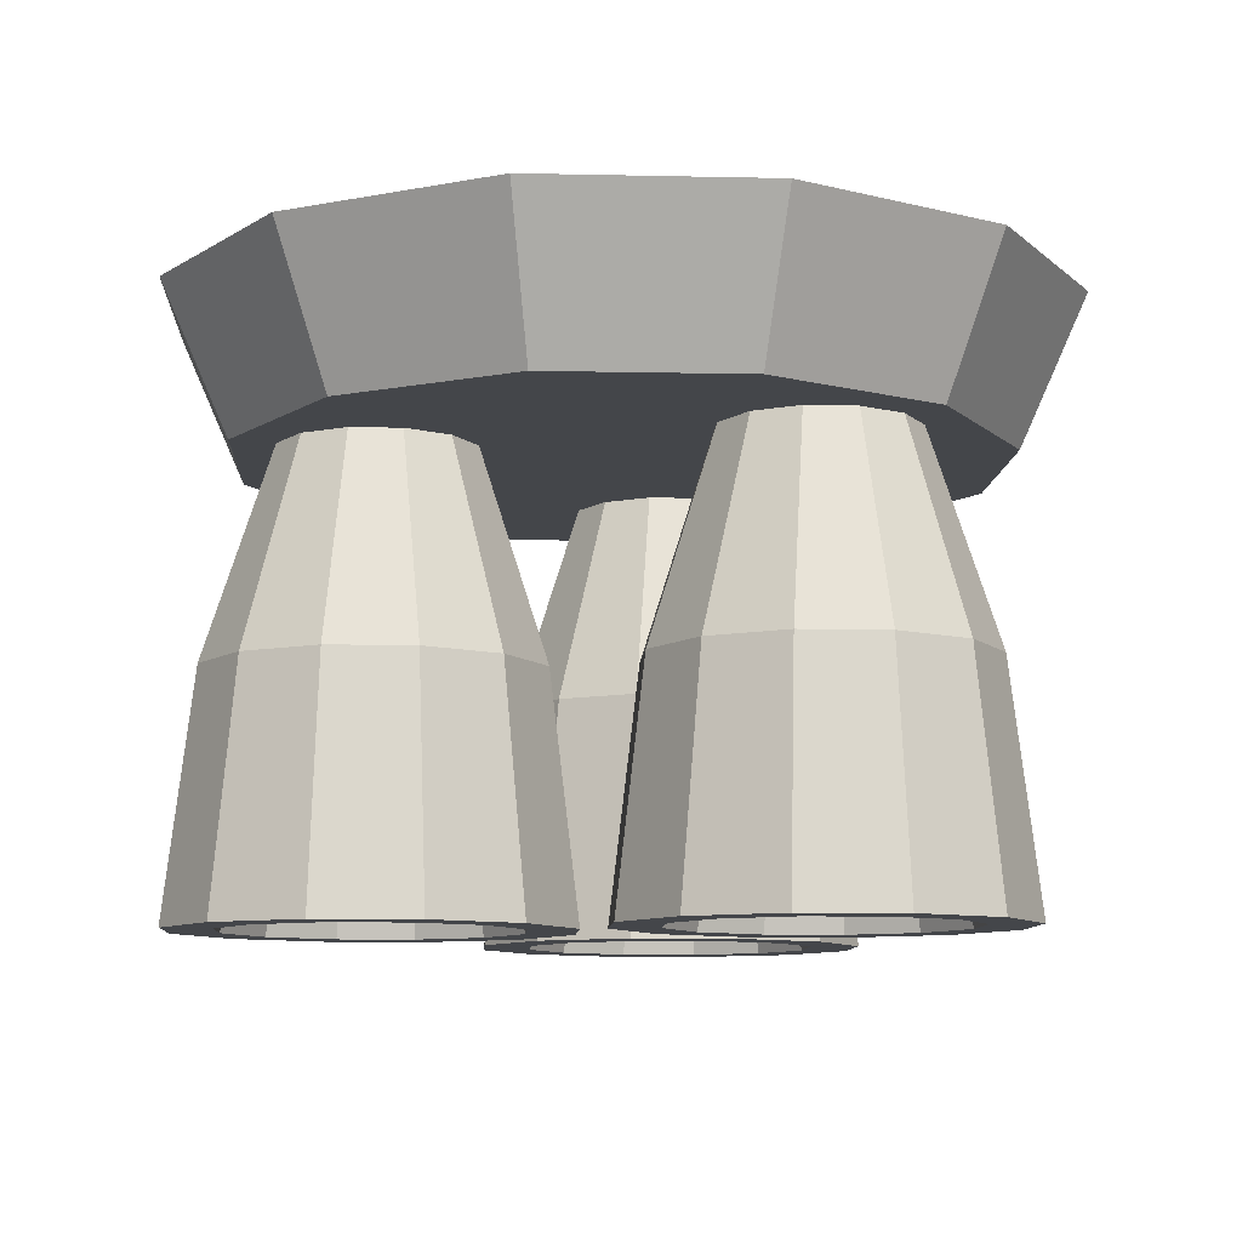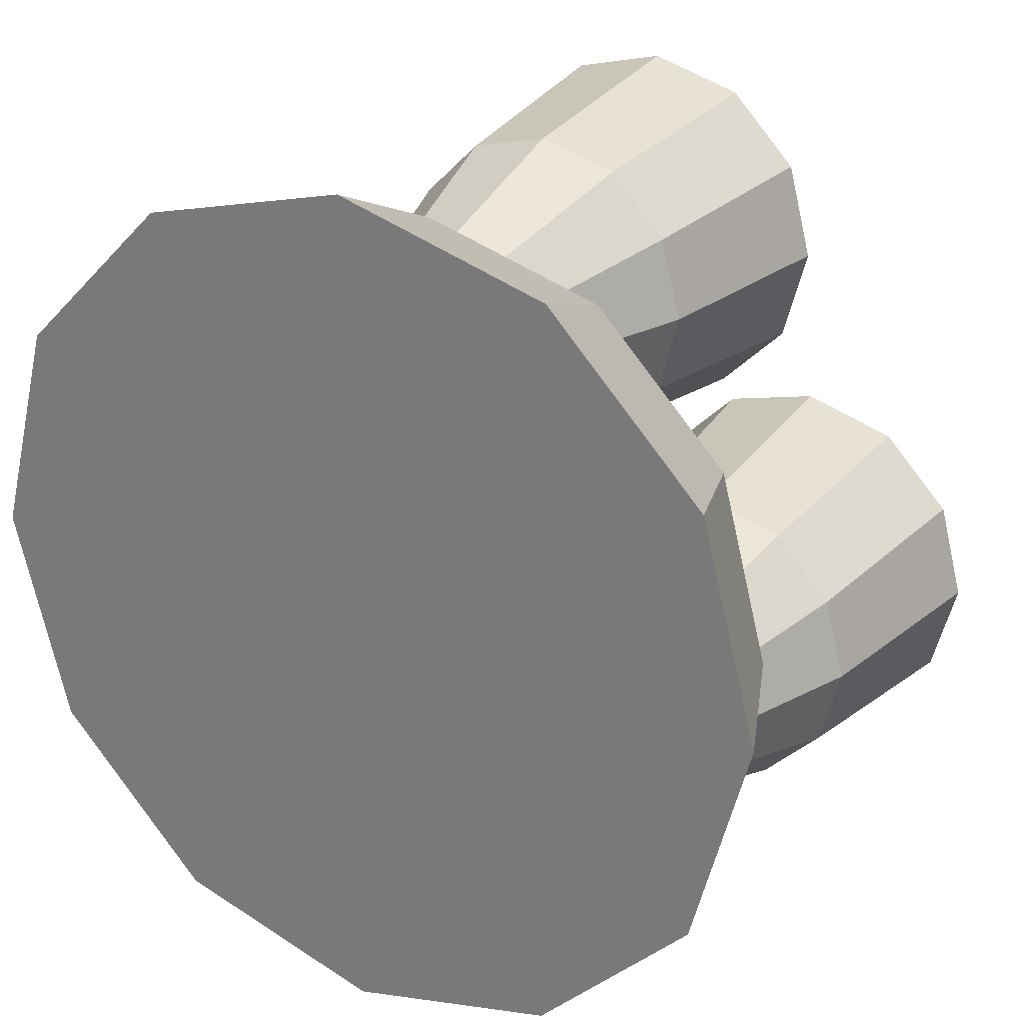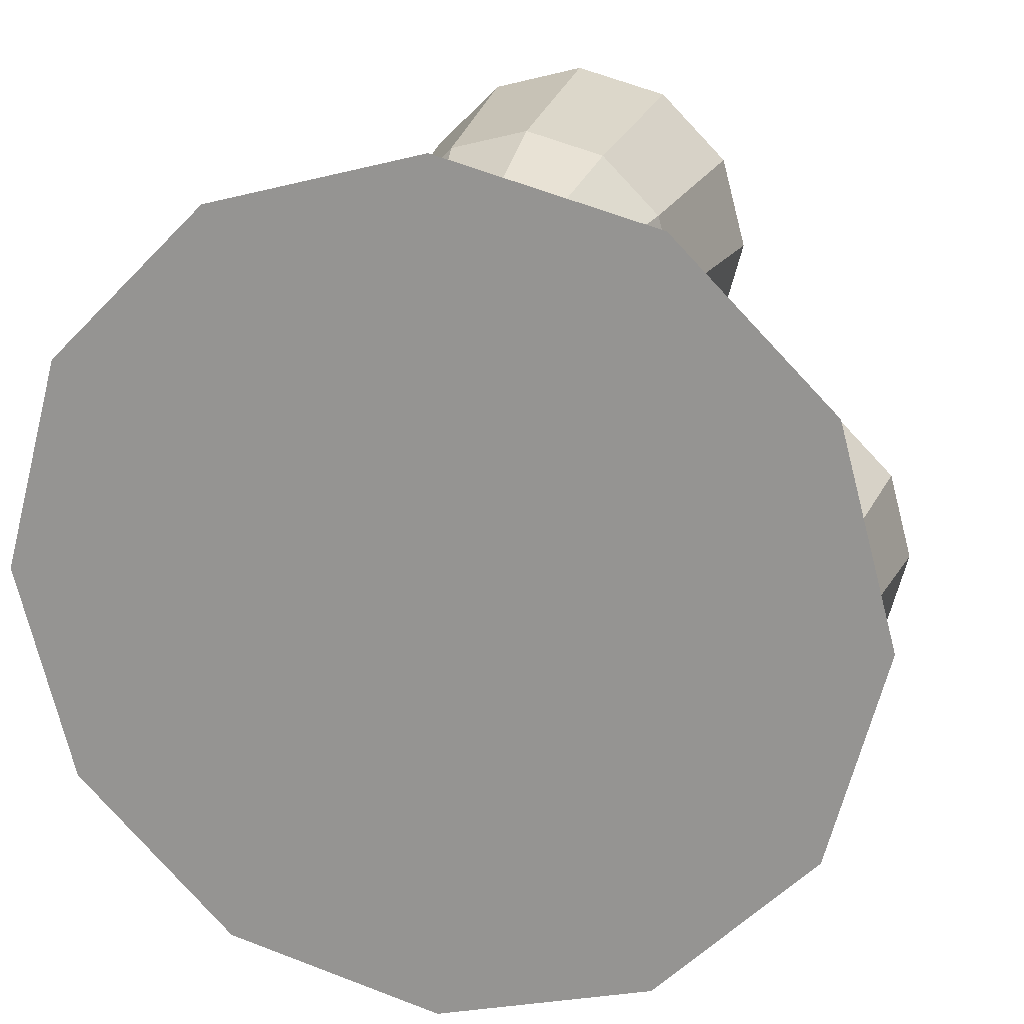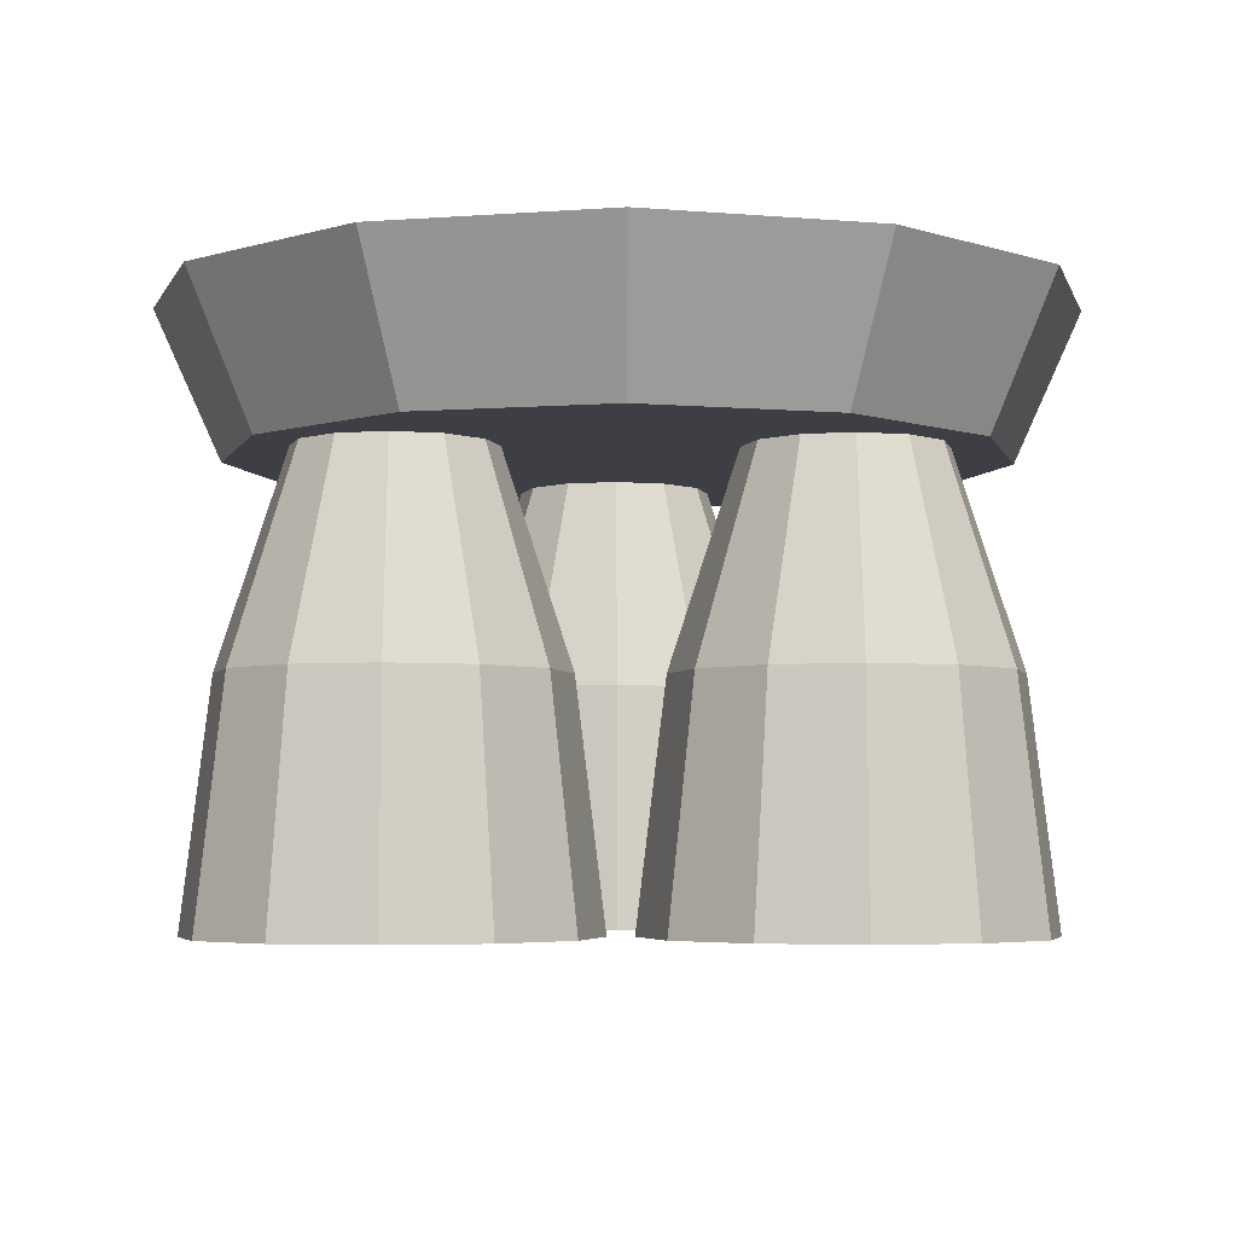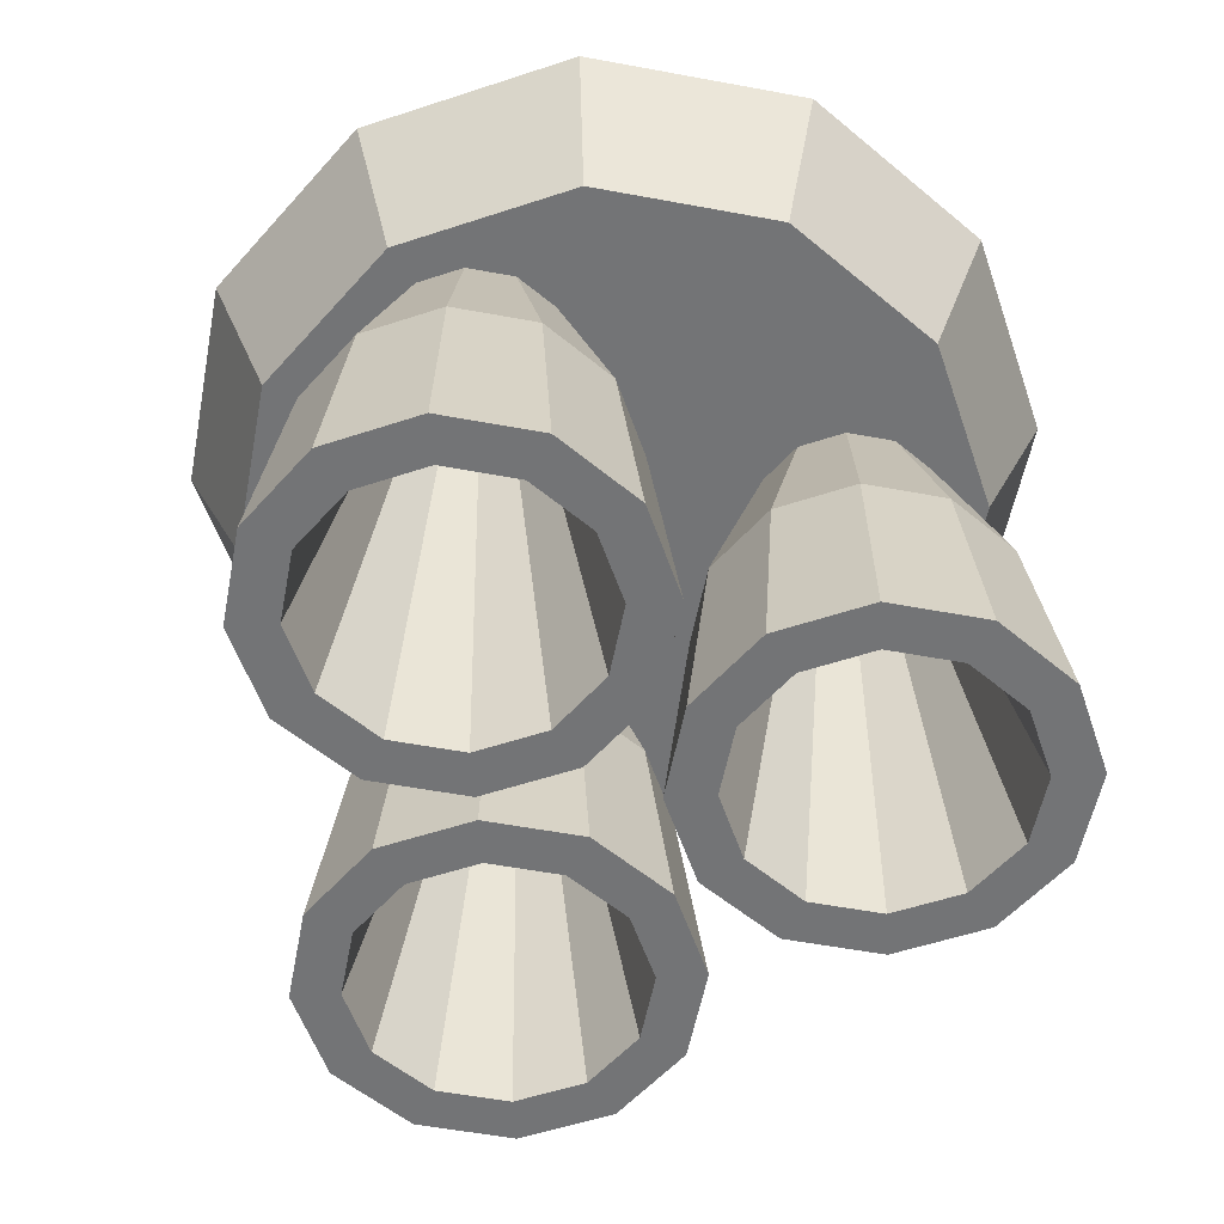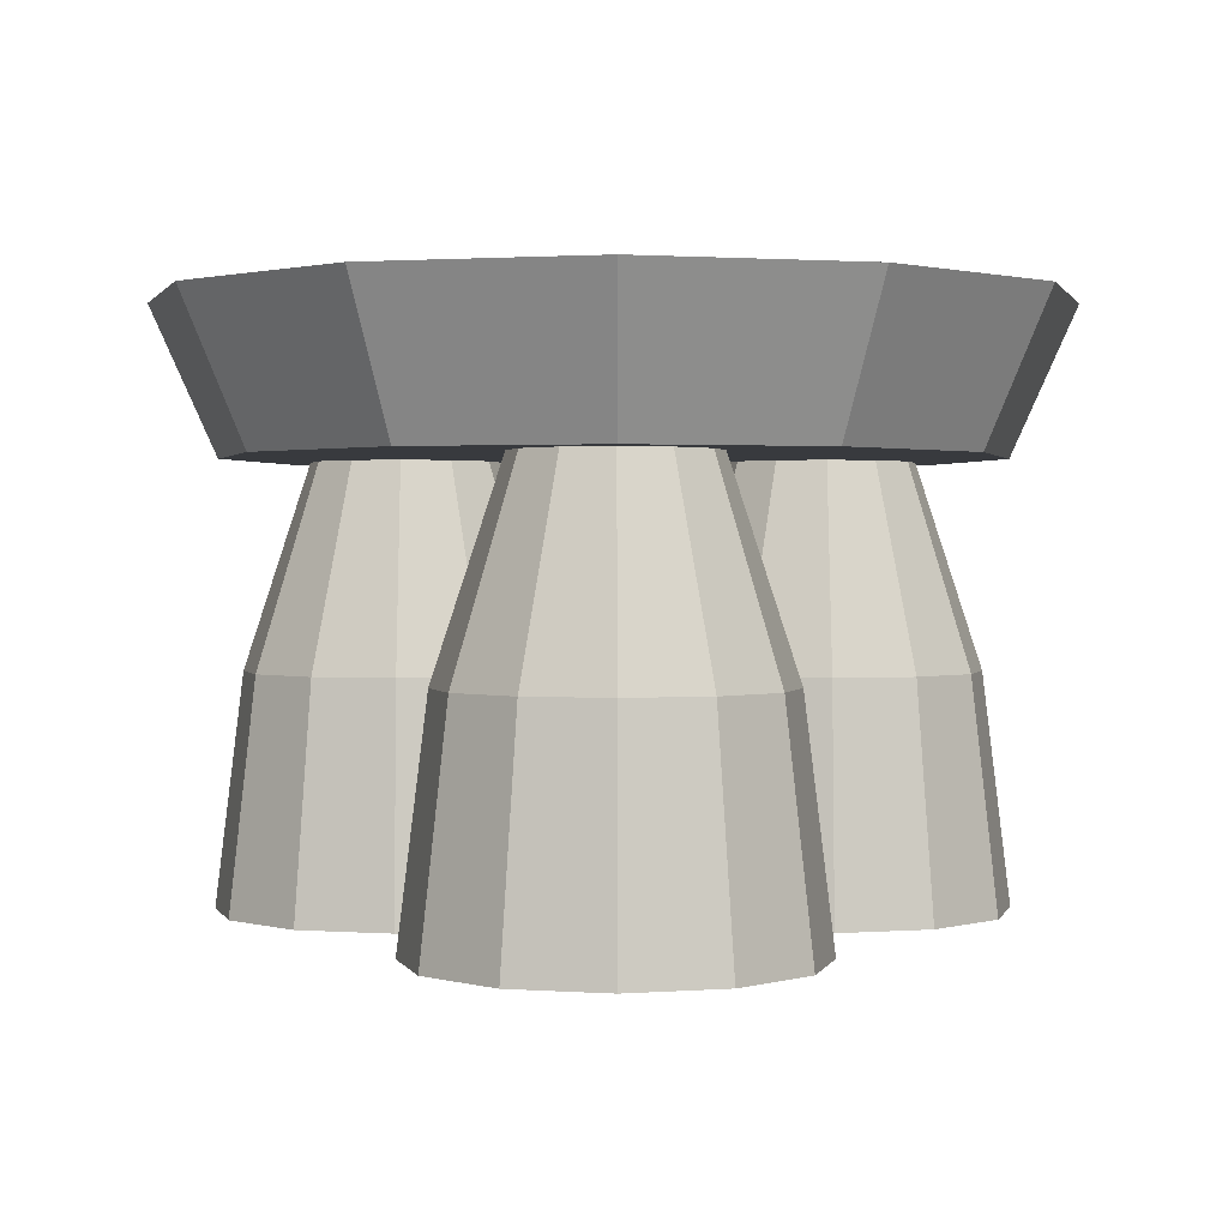
<metadata>
{"format":"obj","ext":"obj","renderer":"f3d","projection":"perspective","resolution":1024,"background":"white","views":[{"elev":-9.4,"azim":71.7,"up":"+Y"},{"elev":26.3,"azim":-147.7,"up":"+Z"},{"elev":19.2,"azim":-165.1,"up":"+Z"},{"elev":-4.4,"azim":59.0,"up":"+Y"},{"elev":-56.2,"azim":-86.0,"up":"+Y"},{"elev":1.3,"azim":119.6,"up":"+Y"}]}
</metadata>
<code>
o Cylinder
v 0.2762 0.4 0.4
v 0.2392 0.4 0.2619
v 0.1381 0.4 0.1608
v 0 0.4 0.1237
v -0.1381 0.4 0.1608
v -0.2392 0.4 0.2619
v -0.2762 0.4 0.4
v -0.2392 0.4 0.5381
v -0.1381 0.4 0.6392
v -0 0.4 0.6763
v 0.1381 0.4 0.6392
v 0.2392 0.4 0.5381
v 0.1407 0.75 0.3187
v 0.1625 0.75 0.4
v 0.08125 0.75 0.2593
v 0 0.75 0.2375
v -0.08125 0.75 0.2593
v -0.1407 0.75 0.3187
v -0.1625 0.75 0.4
v -0.1407 0.75 0.4813
v -0.08125 0.75 0.5407
v -0 0.75 0.5625
v 0.08125 0.75 0.5407
v 0.1407 0.75 0.4813
v 0.2815 0 0.2375
v 0.325 0 0.4
v 0.1625 0 0.1185
v 0 0 0.075
v -0.1625 0 0.1185
v -0.2815 0 0.2375
v -0.325 0 0.4
v -0.2815 0 0.5625
v -0.1625 0 0.6815
v -0 0 0.725
v 0.1625 0 0.6815
v 0.2815 0 0.5625
v 0.2111 0 0.2781
v 0.2437 0 0.4
v 0.1219 0 0.1889
v 0 0 0.1562
v -0.1219 0 0.1889
v -0.2111 0 0.2781
v -0.2437 0 0.4
v -0.2111 0 0.5219
v -0.1219 0 0.6111
v -0 0 0.6438
v 0.1219 0 0.6111
v 0.2111 0 0.5219
v 0.1055 0.625 0.3391
v 0.1219 0.625 0.4
v 0.06094 0.625 0.2945
v 0 0.625 0.2781
v -0.06094 0.625 0.2945
v -0.1055 0.625 0.3391
v -0.1219 0.625 0.4
v -0.1055 0.625 0.4609
v -0.06094 0.625 0.5055
v -0 0.625 0.5219
v 0.06094 0.625 0.5055
v 0.1055 0.625 0.4609
v 0.2083 0.4 -0.4392
v 0.1072 0.4 -0.3381
v 0.07016 0.4 -0.2
v 0.1072 0.4 -0.06187
v 0.2083 0.4 0.03924
v 0.3464 0.4 0.07625
v 0.4845 0.4 0.03924
v 0.5857 0.4 -0.06187
v 0.6227 0.4 -0.2
v 0.5857 0.4 -0.3381
v 0.4845 0.4 -0.4392
v 0.3464 0.4 -0.4763
v 0.2057 0.75 -0.2812
v 0.2652 0.75 -0.3407
v 0.1839 0.75 -0.2
v 0.2057 0.75 -0.1187
v 0.2652 0.75 -0.05927
v 0.3464 0.75 -0.0375
v 0.4277 0.75 -0.05927
v 0.4871 0.75 -0.1187
v 0.5089 0.75 -0.2
v 0.4871 0.75 -0.2812
v 0.4277 0.75 -0.3407
v 0.3464 0.75 -0.3625
v 0.06495 0 -0.3625
v 0.1839 0 -0.4815
v 0.02141 0 -0.2
v 0.06495 0 -0.0375
v 0.1839 0 0.08146
v 0.3464 0 0.125
v 0.5089 0 0.08146
v 0.6279 0 -0.0375
v 0.6714 0 -0.2
v 0.6279 0 -0.3625
v 0.5089 0 -0.4815
v 0.3464 0 -0.525
v 0.1353 0 -0.3219
v 0.2245 0 -0.4111
v 0.1027 0 -0.2
v 0.1353 0 -0.07812
v 0.2245 0 0.01109
v 0.3464 0 0.04375
v 0.4683 0 0.01109
v 0.5575 0 -0.07812
v 0.5902 0 -0.2
v 0.5575 0 -0.3219
v 0.4683 0 -0.4111
v 0.3464 0 -0.4437
v 0.2409 0.625 -0.2609
v 0.2855 0.625 -0.3055
v 0.2245 0.625 -0.2
v 0.2409 0.625 -0.1391
v 0.2855 0.625 -0.09445
v 0.3464 0.625 -0.07812
v 0.4073 0.625 -0.09445
v 0.452 0.625 -0.1391
v 0.4683 0.625 -0.2
v 0.452 0.625 -0.2609
v 0.4073 0.625 -0.3055
v 0.3464 0.625 -0.3219
v -0.4845 0.4 0.03924
v -0.3464 0.4 0.07625
v -0.2083 0.4 0.03924
v -0.1072 0.4 -0.06187
v -0.07016 0.4 -0.2
v -0.1072 0.4 -0.3381
v -0.2083 0.4 -0.4392
v -0.3464 0.4 -0.4763
v -0.4845 0.4 -0.4392
v -0.5857 0.4 -0.3381
v -0.6227 0.4 -0.2
v -0.5857 0.4 -0.06187
v -0.3464 0.75 -0.0375
v -0.4277 0.75 -0.05927
v -0.2652 0.75 -0.05927
v -0.2057 0.75 -0.1187
v -0.1839 0.75 -0.2
v -0.2057 0.75 -0.2812
v -0.2652 0.75 -0.3407
v -0.3464 0.75 -0.3625
v -0.4277 0.75 -0.3407
v -0.4871 0.75 -0.2812
v -0.5089 0.75 -0.2
v -0.4871 0.75 -0.1187
v -0.3464 0 0.125
v -0.5089 0 0.08146
v -0.1839 0 0.08146
v -0.06495 0 -0.0375
v -0.02141 0 -0.2
v -0.06495 0 -0.3625
v -0.1839 0 -0.4815
v -0.3464 0 -0.525
v -0.5089 0 -0.4815
v -0.6279 0 -0.3625
v -0.6714 0 -0.2
v -0.6279 0 -0.0375
v -0.3464 0 0.04375
v -0.4683 0 0.01109
v -0.2245 0 0.01109
v -0.1353 0 -0.07812
v -0.1027 0 -0.2
v -0.1353 0 -0.3219
v -0.2245 0 -0.4111
v -0.3464 0 -0.4437
v -0.4683 0 -0.4111
v -0.5575 0 -0.3219
v -0.5902 0 -0.2
v -0.5575 0 -0.07812
v -0.3464 0.625 -0.07812
v -0.4073 0.625 -0.09445
v -0.2855 0.625 -0.09445
v -0.2409 0.625 -0.1391
v -0.2245 0.625 -0.2
v -0.2409 0.625 -0.2609
v -0.2855 0.625 -0.3055
v -0.3464 0.625 -0.3219
v -0.4073 0.625 -0.3055
v -0.452 0.625 -0.2609
v -0.4683 0.625 -0.2
v -0.452 0.625 -0.1391
v -0 0.75 -0.6375
v 0 1 -0.75
v 0.3187 0.75 -0.5521
v 0.375 1 -0.6495
v 0.5521 0.75 -0.3187
v 0.6495 1 -0.375
v 0.6375 0.75 0
v 0.75 1 0
v 0.5521 0.75 0.3187
v 0.6495 1 0.375
v 0.3187 0.75 0.5521
v 0.375 1 0.6495
v 0 0.75 0.6375
v 0 1 0.75
v -0.3187 0.75 0.5521
v -0.375 1 0.6495
v -0.5521 0.75 0.3187
v -0.6495 1 0.375
v -0.6375 0.75 0
v -0.75 1 0
v -0.5521 0.75 -0.3187
v -0.6495 1 -0.375
v -0.3187 0.75 -0.5521
v -0.375 1 -0.6495
f 27 25 37
f 9 21 20
f 1 2 13
f 9 10 22
f 2 3 15
f 10 11 23
f 4 16 15
f 11 12 24
f 5 17 16
f 1 14 24
f 6 18 17
f 7 19 18
f 8 20 19
f 8 32 33
f 2 1 26
f 9 33 34
f 2 25 27
f 10 34 35
f 3 27 28
f 11 35 36
f 4 28 29
f 12 36 26
f 5 29 30
f 6 30 31
f 8 7 31
f 45 57 58
f 34 46 47
f 27 39 40
f 36 35 47
f 29 28 40
f 36 48 38
f 30 29 41
f 30 42 43
f 31 43 44
f 32 44 45
f 25 26 38
f 33 45 46
f 57 55 51
f 37 49 51
f 46 58 59
f 39 51 52
f 47 59 60
f 40 52 53
f 48 60 50
f 42 41 53
f 43 42 54
f 44 43 55
f 44 56 57
f 38 50 49
f 85 97 99
f 68 69 81
f 62 73 74
f 70 82 81
f 63 75 73
f 71 83 82
f 64 76 75
f 72 84 83
f 65 77 76
f 61 74 84
f 66 78 77
f 67 79 78
f 68 80 79
f 68 92 93
f 61 86 85
f 69 93 94
f 62 85 87
f 70 94 95
f 64 63 87
f 71 95 96
f 65 64 88
f 61 72 96
f 65 89 90
f 66 90 91
f 67 91 92
f 105 117 118
f 95 94 106
f 88 87 99
f 96 95 107
f 89 88 100
f 86 96 108
f 90 89 101
f 90 102 103
f 91 103 104
f 92 104 105
f 85 86 98
f 93 105 106
f 119 115 111
f 97 109 111
f 106 118 119
f 100 99 111
f 107 119 120
f 100 112 113
f 108 120 110
f 101 113 114
f 102 114 115
f 104 103 115
f 105 104 116
f 98 110 109
f 145 157 159
f 128 129 141
f 122 133 134
f 129 130 142
f 122 123 135
f 131 143 142
f 124 136 135
f 132 144 143
f 125 137 136
f 132 121 134
f 125 126 138
f 127 139 138
f 128 140 139
f 128 152 153
f 121 146 145
f 129 153 154
f 122 145 147
f 130 154 155
f 123 147 148
f 132 131 155
f 125 124 148
f 121 132 156
f 126 125 149
f 126 150 151
f 127 151 152
f 165 177 178
f 155 154 166
f 148 147 159
f 156 155 167
f 149 148 160
f 146 156 168
f 150 149 161
f 151 150 162
f 151 163 164
f 152 164 165
f 146 158 157
f 153 165 166
f 179 175 170
f 159 157 169
f 166 178 179
f 160 159 171
f 167 179 180
f 160 172 173
f 168 180 170
f 161 173 174
f 162 174 175
f 163 175 176
f 164 176 177
f 157 158 170
f 181 182 184
f 183 184 186
f 185 186 188
f 188 190 189
f 190 192 191
f 191 192 194
f 194 196 195
f 195 196 198
f 198 200 199
f 200 202 201
f 202 194 186
f 204 182 181
f 202 204 203
f 187 199 203
f 39 27 37
f 8 9 20
f 14 1 13
f 21 9 22
f 13 2 15
f 22 10 23
f 3 4 15
f 23 11 24
f 4 5 16
f 12 1 24
f 5 6 17
f 6 7 18
f 7 8 19
f 9 8 33
f 25 2 26
f 10 9 34
f 3 2 27
f 11 10 35
f 4 3 28
f 12 11 36
f 5 4 29
f 1 12 26
f 6 5 30
f 7 6 31
f 32 8 31
f 46 45 58
f 35 34 47
f 28 27 40
f 48 36 47
f 41 29 40
f 26 36 38
f 42 30 41
f 31 30 43
f 32 31 44
f 33 32 45
f 37 25 38
f 34 33 46
f 51 49 59
f 50 60 59
f 59 58 57
f 57 56 55
f 55 54 53
f 53 52 55
f 49 50 59
f 59 57 51
f 55 52 51
f 39 37 51
f 47 46 59
f 40 39 52
f 48 47 60
f 41 40 53
f 38 48 50
f 54 42 53
f 55 43 54
f 56 44 55
f 45 44 57
f 37 38 49
f 87 85 99
f 80 68 81
f 61 62 74
f 69 70 81
f 62 63 73
f 70 71 82
f 63 64 75
f 71 72 83
f 64 65 76
f 72 61 84
f 65 66 77
f 66 67 78
f 67 68 79
f 69 68 93
f 62 61 85
f 70 69 94
f 63 62 87
f 71 70 95
f 88 64 87
f 72 71 96
f 89 65 88
f 86 61 96
f 66 65 90
f 67 66 91
f 68 67 92
f 106 105 118
f 107 95 106
f 100 88 99
f 108 96 107
f 101 89 100
f 98 86 108
f 102 90 101
f 91 90 103
f 92 91 104
f 93 92 105
f 97 85 98
f 94 93 106
f 111 109 110
f 110 120 111
f 119 118 117
f 117 116 119
f 115 114 113
f 113 112 115
f 111 120 119
f 119 116 115
f 115 112 111
f 99 97 111
f 107 106 119
f 112 100 111
f 108 107 120
f 101 100 113
f 98 108 110
f 102 101 114
f 103 102 115
f 116 104 115
f 117 105 116
f 97 98 109
f 147 145 159
f 140 128 141
f 121 122 134
f 141 129 142
f 133 122 135
f 130 131 142
f 123 124 135
f 131 132 143
f 124 125 136
f 144 132 134
f 137 125 138
f 126 127 138
f 127 128 139
f 129 128 153
f 122 121 145
f 130 129 154
f 123 122 147
f 131 130 155
f 124 123 148
f 156 132 155
f 149 125 148
f 146 121 156
f 150 126 149
f 127 126 151
f 128 127 152
f 166 165 178
f 167 155 166
f 160 148 159
f 168 156 167
f 161 149 160
f 158 146 168
f 162 150 161
f 163 151 162
f 152 151 164
f 153 152 165
f 145 146 157
f 154 153 166
f 171 169 170
f 170 180 179
f 179 178 177
f 177 176 179
f 175 174 173
f 173 172 175
f 171 170 175
f 179 176 175
f 175 172 171
f 171 159 169
f 167 166 179
f 172 160 171
f 168 167 180
f 161 160 173
f 158 168 170
f 162 161 174
f 163 162 175
f 164 163 176
f 165 164 177
f 169 157 170
f 183 181 184
f 185 183 186
f 187 185 188
f 187 188 189
f 189 190 191
f 193 191 194
f 193 194 195
f 197 195 198
f 197 198 199
f 199 200 201
f 186 184 202
f 182 204 202
f 202 200 198
f 198 196 194
f 194 192 190
f 190 188 194
f 184 182 202
f 202 198 194
f 194 188 186
f 203 204 181
f 201 202 203
f 203 181 187
f 183 185 187
f 187 189 195
f 191 193 195
f 195 197 199
f 199 201 203
f 181 183 187
f 189 191 195
f 195 199 187

</code>
